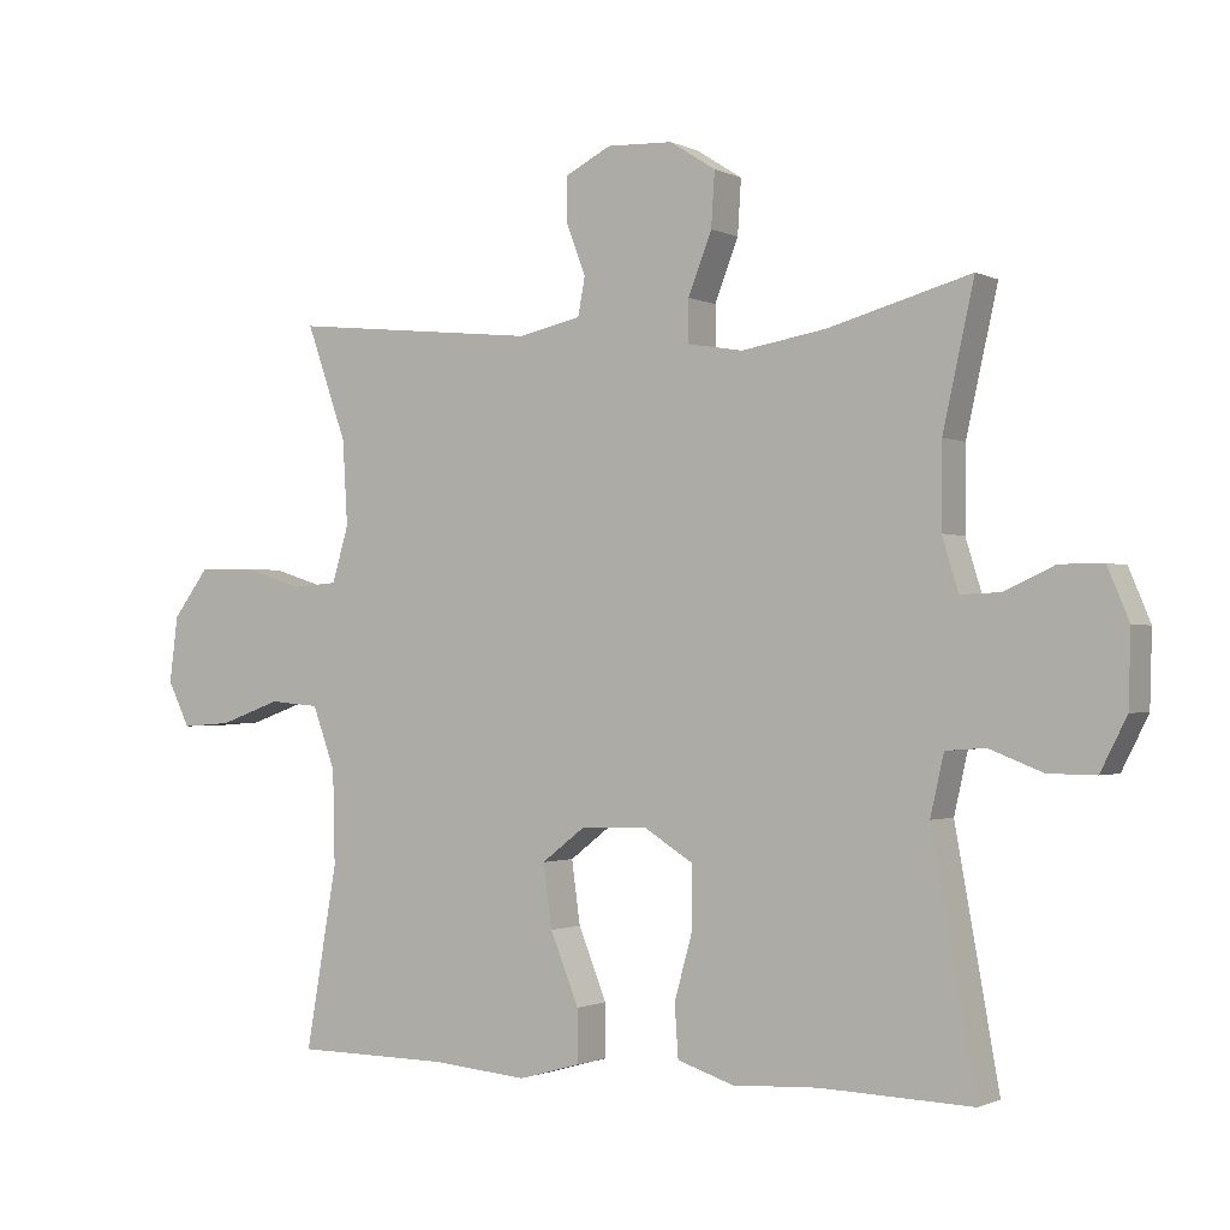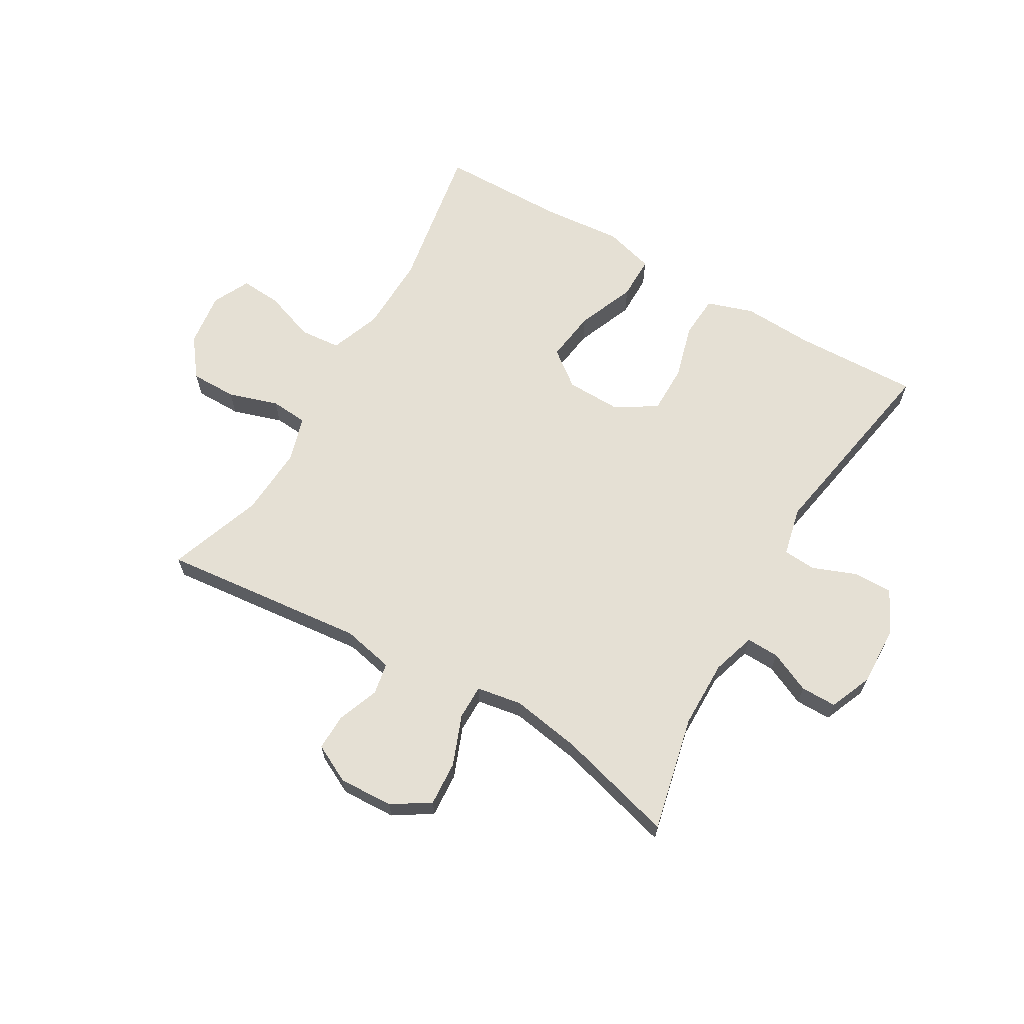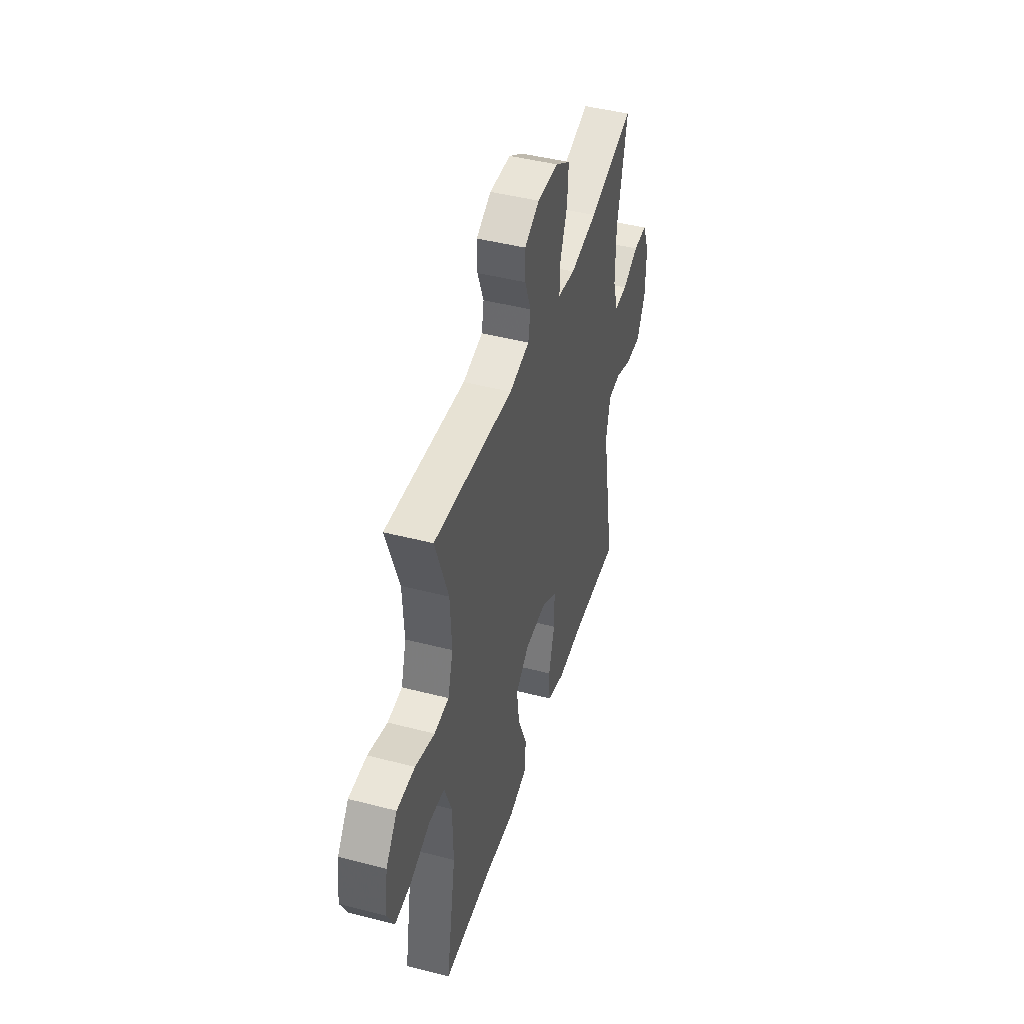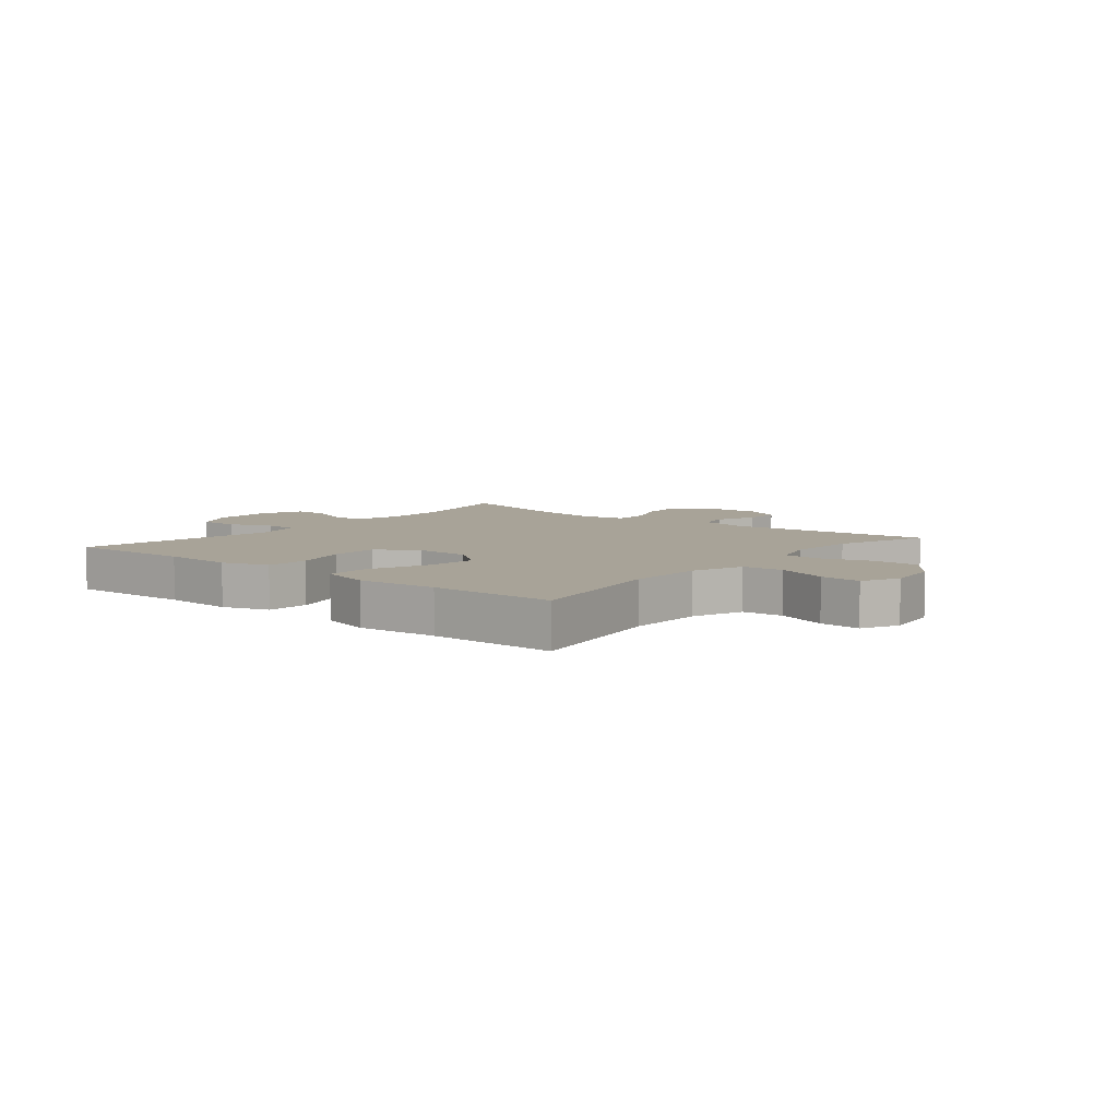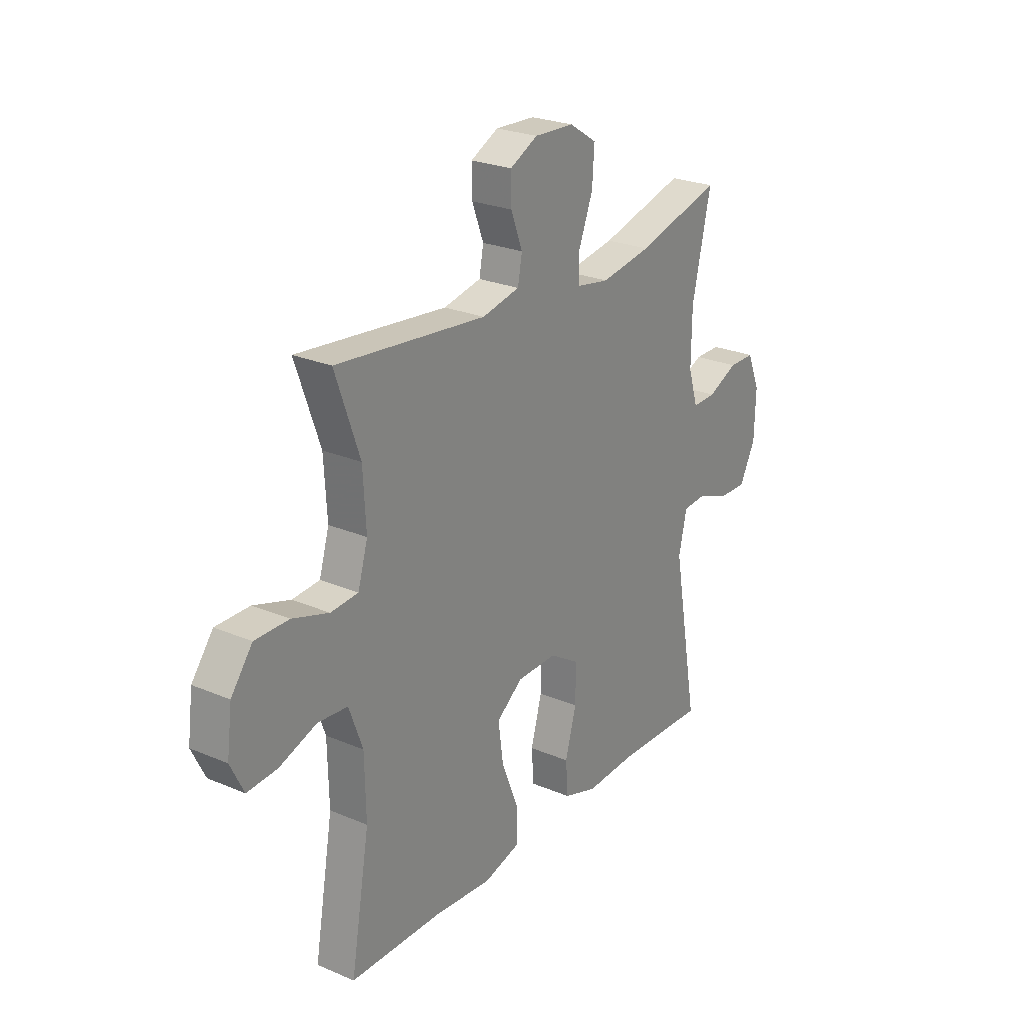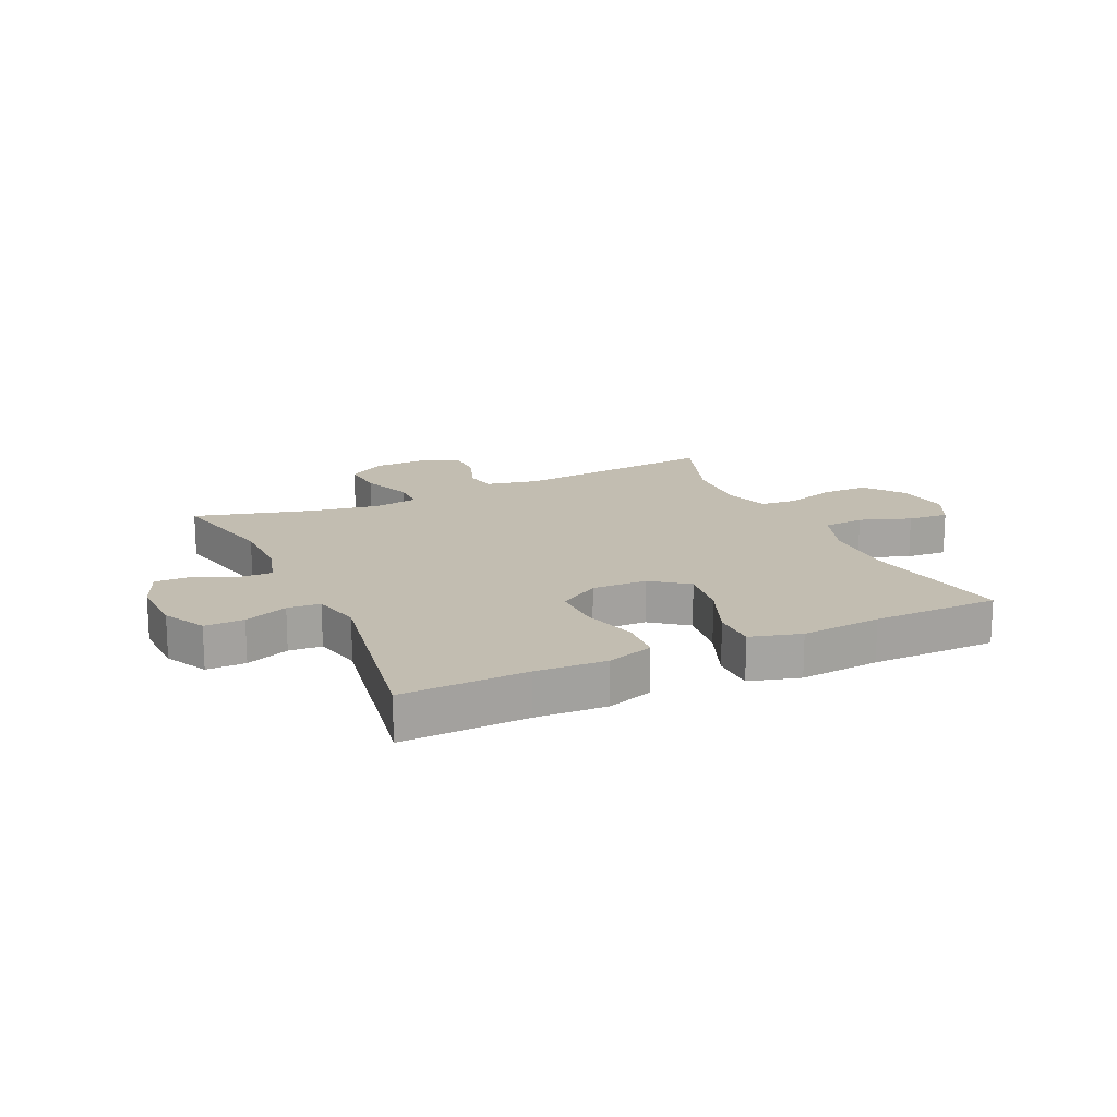
<metadata>
{"format":"obj","ext":"obj","renderer":"f3d","projection":"perspective","resolution":1024,"background":"white","views":[{"elev":-1.2,"azim":31.2,"up":"+Z"},{"elev":65.2,"azim":30.2,"up":"+Y"},{"elev":45.0,"azim":-73.3,"up":"+Z"},{"elev":6.9,"azim":-140.7,"up":"+Y"},{"elev":24.9,"azim":-55.3,"up":"+Z"},{"elev":16.9,"azim":155.1,"up":"+Y"}]}
</metadata>
<code>
v -0.5 0.07 -0.5
v -0.456 0.07 -0.245
v -0.459 0.07 -0.114
v -0.491 0.07 -0.027
v -0.561 0.07 -0.021
v -0.648 0.07 -0.052
v -0.718 0.07 -0.057
v -0.749 0.07 0.006
v -0.737 0.07 0.099
v -0.687 0.07 0.165
v -0.608 0.07 0.165
v -0.523 0.07 0.138
v -0.459 0.07 0.143
v -0.436 0.07 0.221
v -0.443 0.07 0.339
v -0.5 0.07 0.5
v -0.15 0.07 0.464
v -0.062 0.07 0.483
v -0.052 0.07 0.537
v -0.079 0.07 0.608
v -0.08 0.07 0.67
v -0.015 0.07 0.703
v 0.078 0.07 0.699
v 0.142 0.07 0.658
v 0.137 0.07 0.582
v 0.104 0.07 0.497
v 0.104 0.07 0.438
v 0.181 0.07 0.425
v 0.3 0.07 0.445
v 0.5 0.07 0.5
v 0.456 0.07 0.303
v 0.455 0.07 0.187
v 0.478 0.07 0.113
v 0.534 0.07 0.115
v 0.604 0.07 0.147
v 0.665 0.07 0.147
v 0.695 0.07 0.075
v 0.692 0.07 -0.028
v 0.655 0.07 -0.101
v 0.588 0.07 -0.1
v 0.514 0.07 -0.071
v 0.458 0.07 -0.075
v 0.439 0.07 -0.159
v 0.5 0.07 -0.5
v 0.287 0.07 -0.493
v 0.167 0.07 -0.499
v 0.088 0.07 -0.473
v 0.083 0.07 -0.4
v 0.109 0.07 -0.306
v 0.109 0.07 -0.223
v 0.04 0.07 -0.18
v -0.054 0.07 -0.182
v -0.115 0.07 -0.229
v -0.103 0.07 -0.317
v -0.063 0.07 -0.416
v -0.063 0.07 -0.49
v -0.149 0.07 -0.514
v -0.285 0.07 -0.502
v -0.5 0 -0.5
v -0.456 0 -0.245
v -0.459 0 -0.114
v -0.491 0 -0.027
v -0.561 0 -0.021
v -0.648 0 -0.052
v -0.718 0 -0.057
v -0.749 0 0.006
v -0.737 0 0.099
v -0.687 0 0.165
v -0.608 0 0.165
v -0.523 0 0.138
v -0.459 0 0.143
v -0.436 0 0.221
v -0.443 0 0.339
v -0.5 0 0.5
v -0.15 0 0.464
v -0.062 0 0.483
v -0.052 0 0.537
v -0.079 0 0.608
v -0.08 0 0.67
v -0.015 0 0.703
v 0.078 0 0.699
v 0.142 0 0.658
v 0.137 0 0.582
v 0.104 0 0.497
v 0.104 0 0.438
v 0.181 0 0.425
v 0.3 0 0.445
v 0.5 0 0.5
v 0.456 0 0.303
v 0.455 0 0.187
v 0.478 0 0.113
v 0.534 0 0.115
v 0.604 0 0.147
v 0.665 0 0.147
v 0.695 0 0.075
v 0.692 0 -0.028
v 0.655 0 -0.101
v 0.588 0 -0.1
v 0.514 0 -0.071
v 0.458 0 -0.075
v 0.439 0 -0.159
v 0.5 0 -0.5
v 0.287 0 -0.493
v 0.167 0 -0.499
v 0.088 0 -0.473
v 0.083 0 -0.4
v 0.109 0 -0.306
v 0.109 0 -0.223
v 0.04 0 -0.18
v -0.054 0 -0.182
v -0.115 0 -0.229
v -0.103 0 -0.317
v -0.063 0 -0.416
v -0.063 0 -0.49
v -0.149 0 -0.514
v -0.285 0 -0.502
f 56 57 58
f 55 56 58
f 54 55 58
f 58 1 2
f 54 58 2
f 53 54 2
f 52 53 2 3
f 51 52 3 4
f 47 48 49
f 46 47 49
f 45 46 49
f 45 49 50
f 44 45 50
f 43 44 50
f 42 43 50 51
f 39 40 41
f 38 39 41
f 37 38 41
f 36 37 41
f 35 36 41
f 34 35 41
f 33 34 41 42
f 42 51 4
f 33 42 4
f 32 33 4
f 29 30 31
f 32 4 5
f 31 32 5
f 29 31 5
f 28 29 5
f 24 25 26
f 23 24 26
f 22 23 26
f 21 22 26
f 20 21 26
f 19 20 26
f 18 19 26 27
f 17 18 27
f 15 16 17
f 17 27 28
f 15 17 28
f 14 15 28
f 10 11 12
f 9 10 12
f 8 9 12
f 7 8 12
f 6 7 12
f 5 6 12
f 5 12 13
f 28 5 13
f 13 14 28
f 116 115 114
f 116 114 113
f 116 113 112
f 60 59 116
f 60 116 112
f 60 112 111
f 61 60 111 110
f 62 61 110 109
f 107 106 105
f 107 105 104
f 107 104 103
f 108 107 103
f 108 103 102
f 108 102 101
f 109 108 101 100
f 99 98 97
f 99 97 96
f 99 96 95
f 99 95 94
f 99 94 93
f 99 93 92
f 100 99 92 91
f 62 109 100
f 62 100 91
f 62 91 90
f 89 88 87
f 63 62 90
f 63 90 89
f 63 89 87
f 63 87 86
f 84 83 82
f 84 82 81
f 84 81 80
f 84 80 79
f 84 79 78
f 84 78 77
f 85 84 77 76
f 85 76 75
f 75 74 73
f 86 85 75
f 86 75 73
f 86 73 72
f 70 69 68
f 70 68 67
f 70 67 66
f 70 66 65
f 70 65 64
f 70 64 63
f 71 70 63
f 71 63 86
f 86 72 71
f 1 59 60 2
f 2 60 61 3
f 3 61 62 4
f 4 62 63 5
f 5 63 64 6
f 6 64 65 7
f 7 65 66 8
f 8 66 67 9
f 9 67 68 10
f 10 68 69 11
f 11 69 70 12
f 12 70 71 13
f 13 71 72 14
f 14 72 73 15
f 15 73 74 16
f 16 74 75 17
f 17 75 76 18
f 18 76 77 19
f 19 77 78 20
f 20 78 79 21
f 21 79 80 22
f 22 80 81 23
f 23 81 82 24
f 24 82 83 25
f 25 83 84 26
f 26 84 85 27
f 27 85 86 28
f 28 86 87 29
f 29 87 88 30
f 30 88 89 31
f 31 89 90 32
f 32 90 91 33
f 33 91 92 34
f 34 92 93 35
f 35 93 94 36
f 36 94 95 37
f 37 95 96 38
f 38 96 97 39
f 39 97 98 40
f 40 98 99 41
f 41 99 100 42
f 42 100 101 43
f 43 101 102 44
f 44 102 103 45
f 45 103 104 46
f 46 104 105 47
f 47 105 106 48
f 48 106 107 49
f 49 107 108 50
f 50 108 109 51
f 51 109 110 52
f 52 110 111 53
f 53 111 112 54
f 54 112 113 55
f 55 113 114 56
f 56 114 115 57
f 57 115 116 58
f 58 116 59 1

</code>
